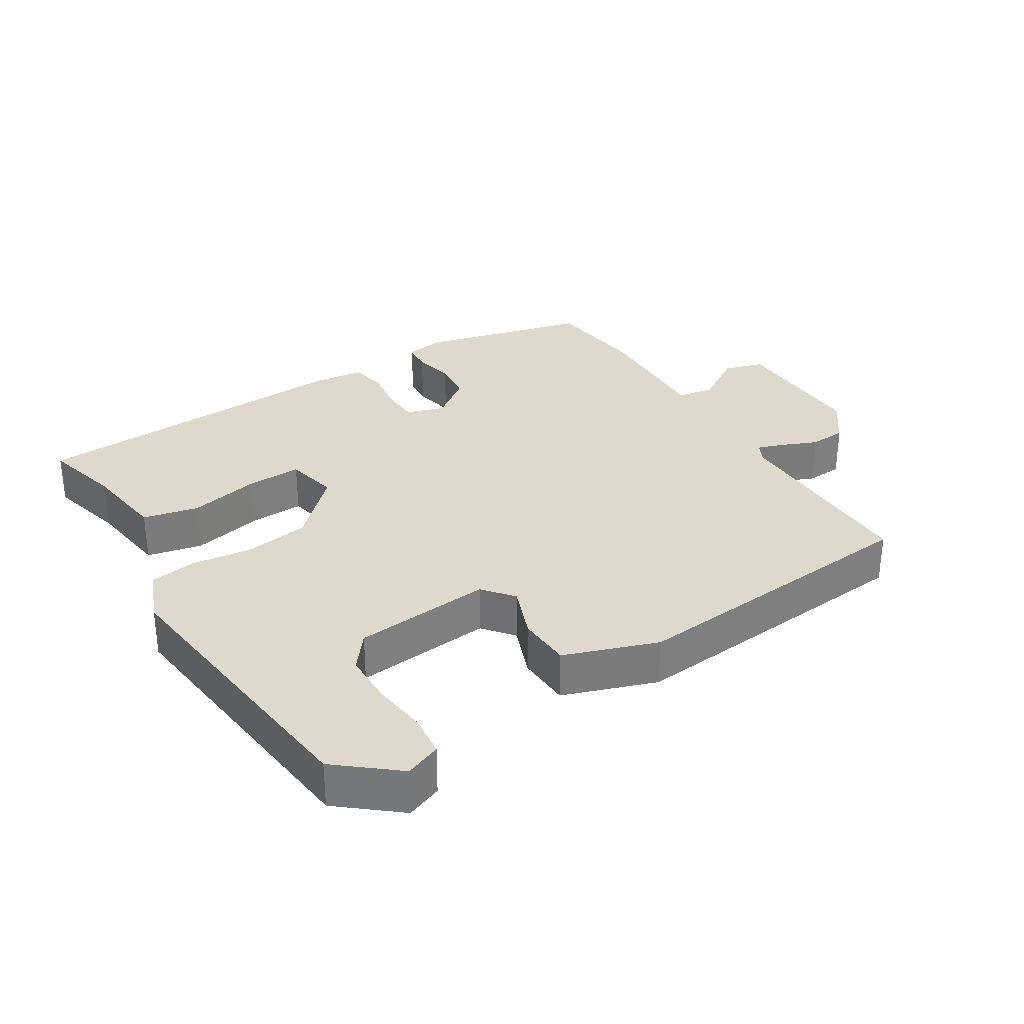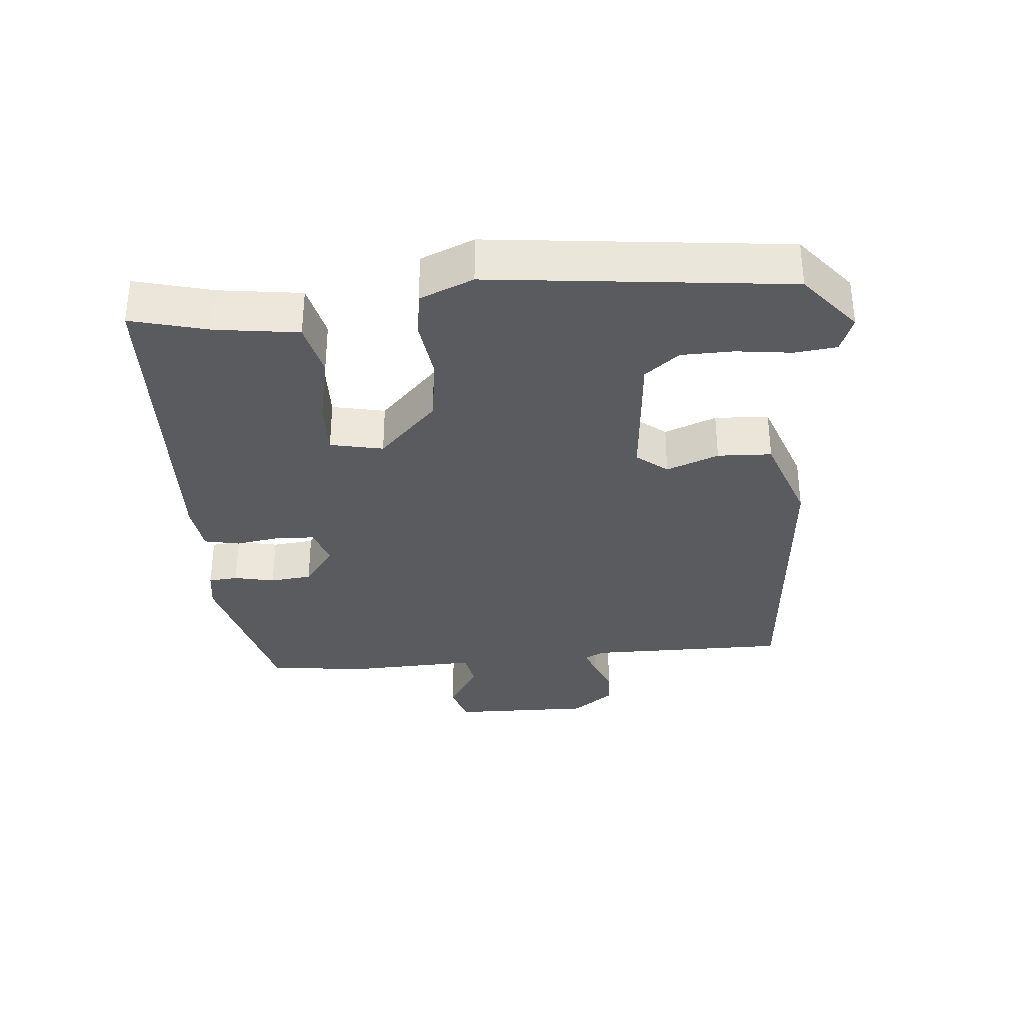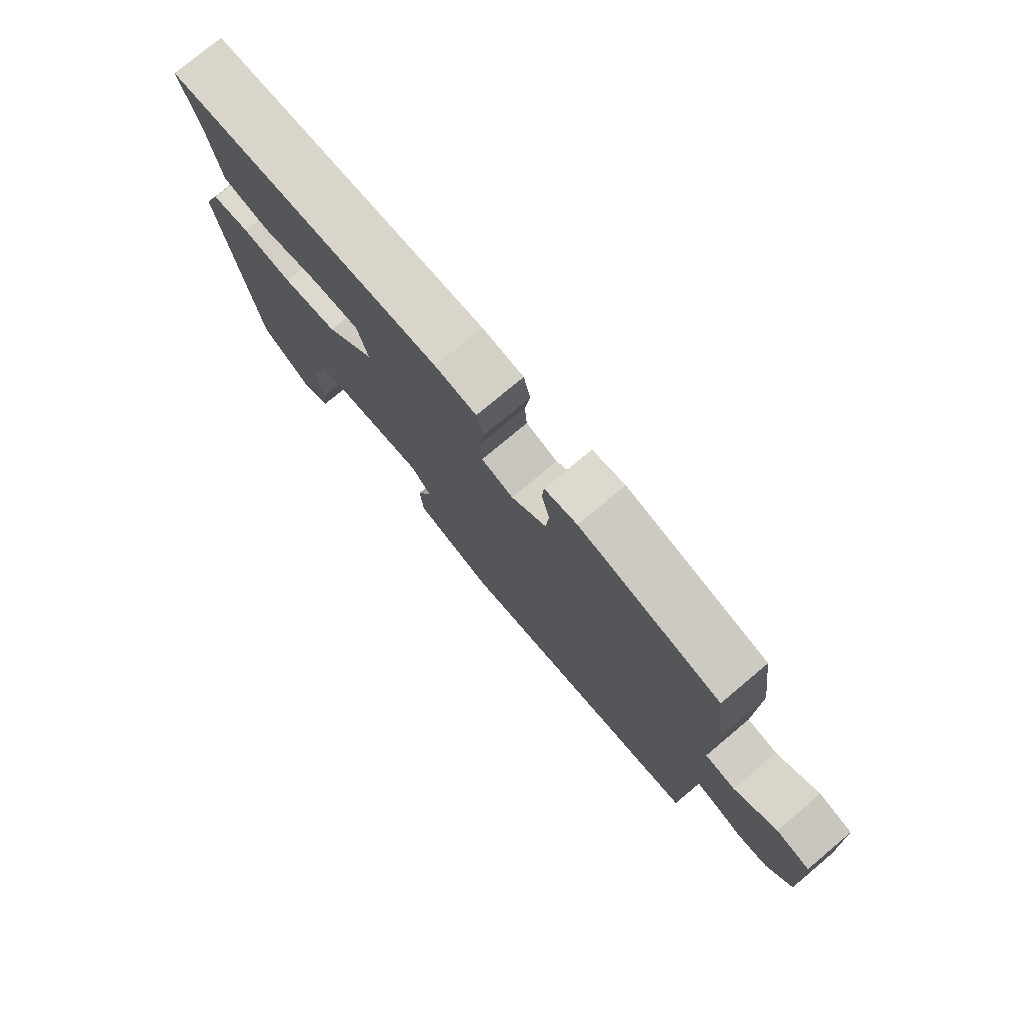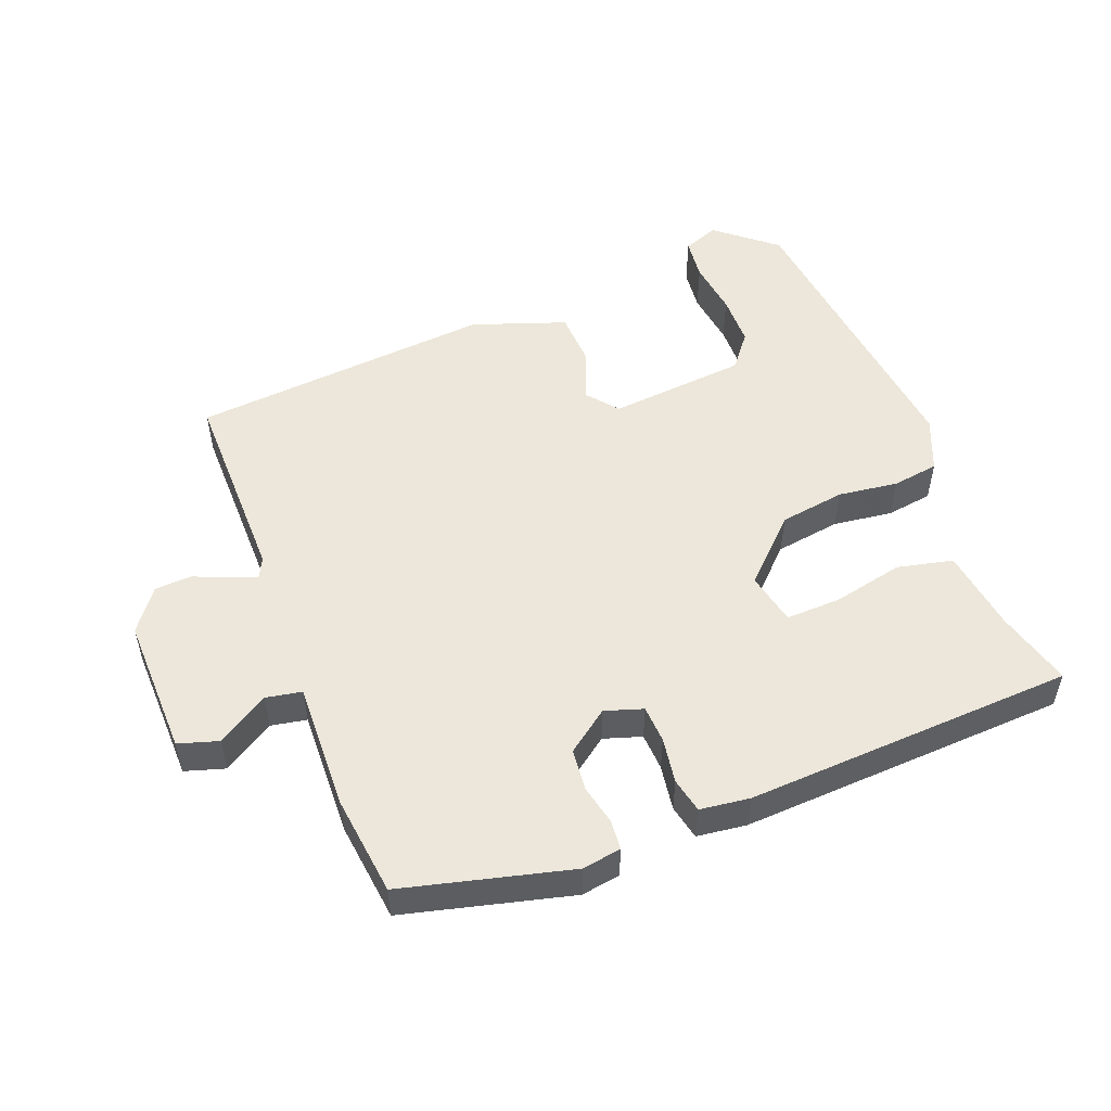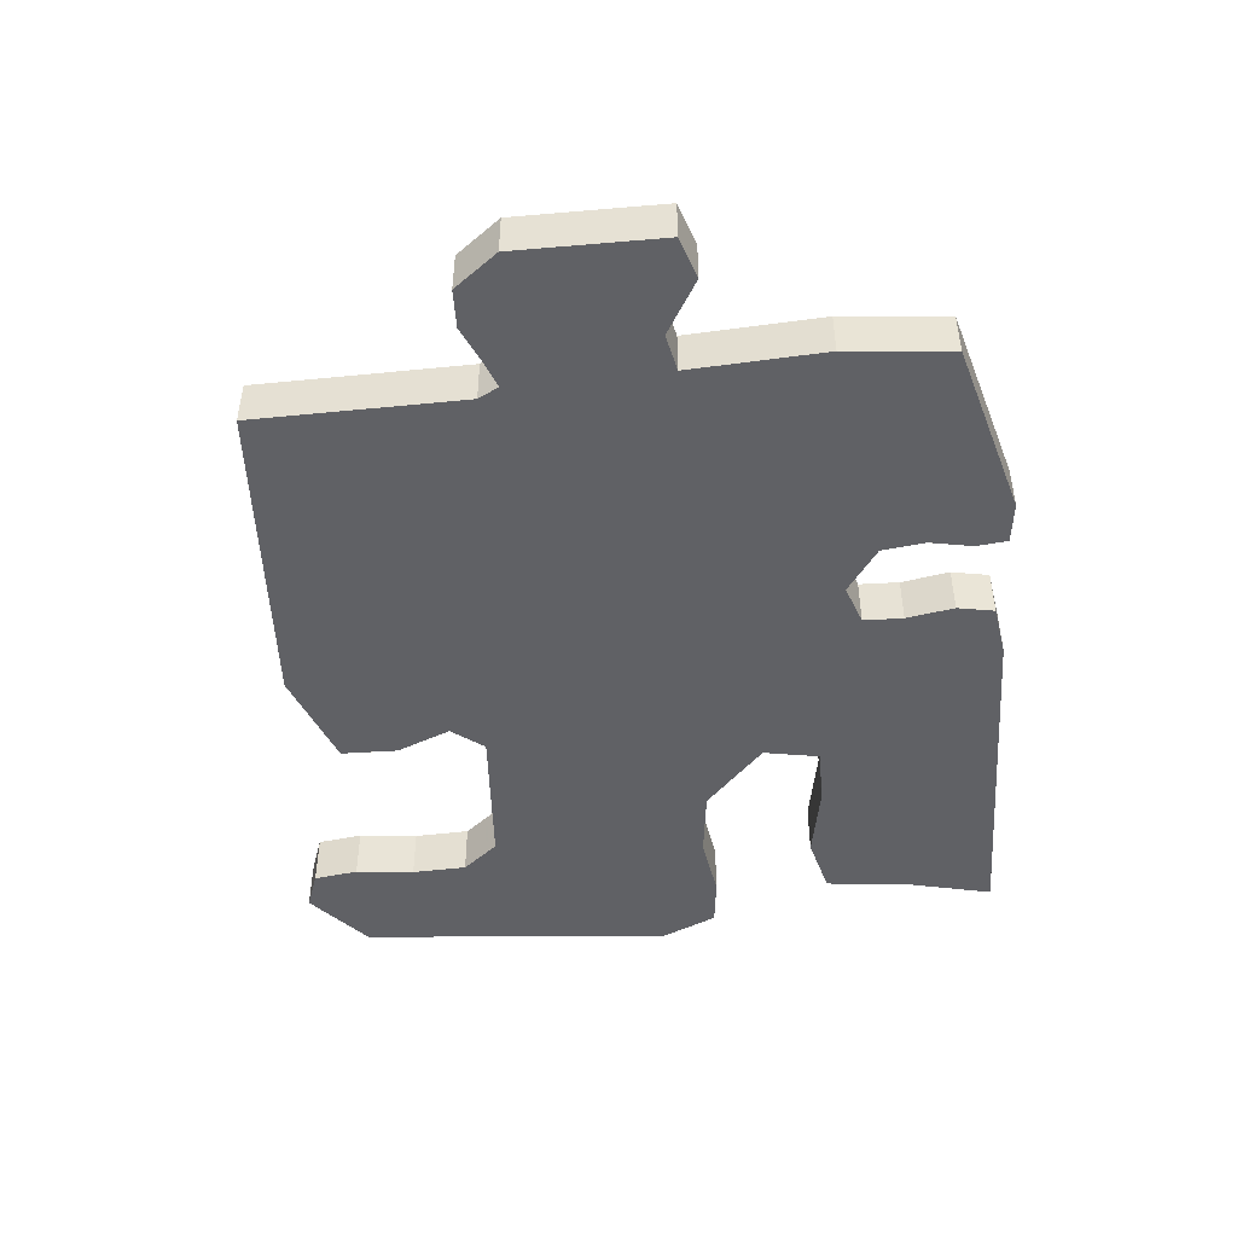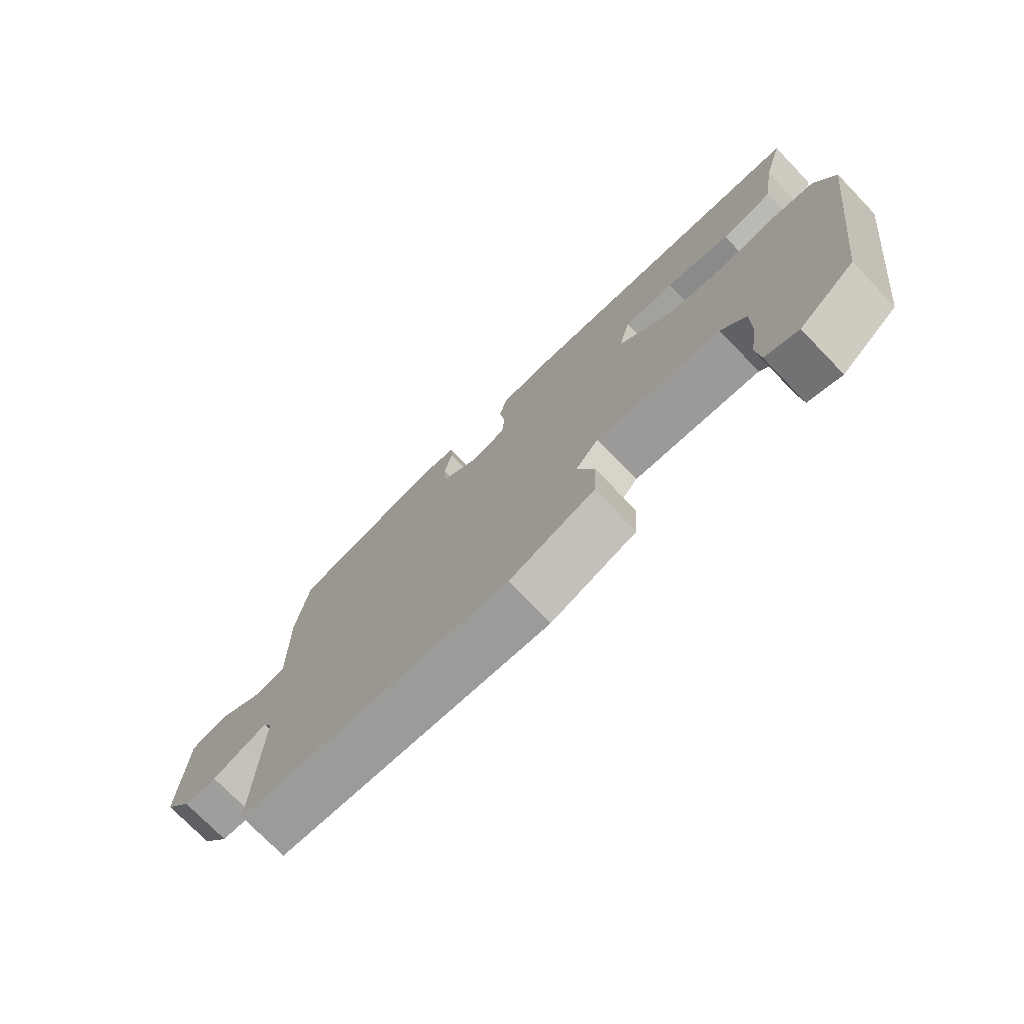
<metadata>
{"format":"obj","ext":"obj","renderer":"f3d","projection":"perspective","resolution":1024,"background":"white","views":[{"elev":31.9,"azim":149.0,"up":"+Y"},{"elev":-33.5,"azim":96.2,"up":"+Y"},{"elev":76.4,"azim":-130.0,"up":"+Z"},{"elev":52.2,"azim":-20.2,"up":"+Y"},{"elev":-47.3,"azim":-82.2,"up":"+Y"},{"elev":-74.4,"azim":44.1,"up":"+Z"}]}
</metadata>
<code>
v 0.516 0.07 0.454
v 0.484 0.07 0.341
v 0.465 0.07 0.22
v 0.383 0.07 0.203
v 0.28 0.07 0.227
v 0.199 0.07 0.231
v 0.181 0.07 0.154
v 0.267 0.07 0.067
v 0.363 0.07 0.051
v 0.451 0.07 0.061
v 0.519 0.07 0.05
v 0.55 0.07 -0.029
v 0.493 0.07 -0.463
v 0.405 0.07 -0.533
v 0.353 0.07 -0.512
v 0.347 0.07 -0.45
v 0.359 0.07 -0.369
v 0.359 0.07 -0.293
v 0.32 0.07 -0.242
v 0.118 0.07 -0.22
v 0.081 0.07 -0.264
v 0.109 0.07 -0.341
v 0.104 0.07 -0.42
v -0.034 0.07 -0.466
v -0.478 0.07 -0.42
v -0.471 0.07 -0.127
v -0.485 0.07 -0.098
v -0.524 0.07 -0.111
v -0.576 0.07 -0.132
v -0.63 0.07 -0.128
v -0.674 0.07 -0.066
v -0.666 0.07 0.138
v -0.607 0.07 0.155
v -0.533 0.07 0.107
v -0.48 0.07 0.116
v -0.483 0.07 0.304
v -0.463 0.07 0.45
v -0.216 0.07 0.508
v -0.159 0.07 0.498
v -0.156 0.07 0.455
v -0.17 0.07 0.396
v -0.165 0.07 0.335
v -0.104 0.07 0.288
v -0.048 0.07 0.305
v -0.044 0.07 0.36
v -0.053 0.07 0.427
v -0.041 0.07 0.478
v 0.032 0.07 0.486
v 0.516 0 0.454
v 0.484 0 0.341
v 0.465 0 0.22
v 0.383 0 0.203
v 0.28 0 0.227
v 0.199 0 0.231
v 0.181 0 0.154
v 0.267 0 0.067
v 0.363 0 0.051
v 0.451 0 0.061
v 0.519 0 0.05
v 0.55 0 -0.029
v 0.493 0 -0.463
v 0.405 0 -0.533
v 0.353 0 -0.512
v 0.347 0 -0.45
v 0.359 0 -0.369
v 0.359 0 -0.293
v 0.32 0 -0.242
v 0.118 0 -0.22
v 0.081 0 -0.264
v 0.109 0 -0.341
v 0.104 0 -0.42
v -0.034 0 -0.466
v -0.478 0 -0.42
v -0.471 0 -0.127
v -0.485 0 -0.098
v -0.524 0 -0.111
v -0.576 0 -0.132
v -0.63 0 -0.128
v -0.674 0 -0.066
v -0.666 0 0.138
v -0.607 0 0.155
v -0.533 0 0.107
v -0.48 0 0.116
v -0.483 0 0.304
v -0.463 0 0.45
v -0.216 0 0.508
v -0.159 0 0.498
v -0.156 0 0.455
v -0.17 0 0.396
v -0.165 0 0.335
v -0.104 0 0.288
v -0.048 0 0.305
v -0.044 0 0.36
v -0.053 0 0.427
v -0.041 0 0.478
v 0.032 0 0.486
f 48 1 2
f 47 48 2
f 46 47 2
f 45 46 2
f 3 4 5
f 2 3 5
f 45 2 5
f 44 45 5
f 43 44 5 6
f 39 40 41
f 38 39 41
f 37 38 41
f 36 37 41
f 35 36 41
f 35 41 42
f 32 33 34
f 31 32 34
f 30 31 34
f 29 30 34
f 28 29 34
f 27 28 34 35
f 35 42 43
f 27 35 43
f 26 27 43
f 24 25 26
f 23 24 26
f 22 23 26
f 21 22 26
f 15 16 17
f 14 15 17
f 13 14 17
f 12 13 17
f 11 12 17
f 10 11 17
f 9 10 17 18
f 8 9 18 19
f 43 6 7
f 26 43 7
f 21 26 7
f 7 8 19 20
f 7 20 21
f 50 49 96
f 50 96 95
f 50 95 94
f 50 94 93
f 53 52 51
f 53 51 50
f 53 50 93
f 53 93 92
f 54 53 92 91
f 89 88 87
f 89 87 86
f 89 86 85
f 89 85 84
f 89 84 83
f 90 89 83
f 82 81 80
f 82 80 79
f 82 79 78
f 82 78 77
f 82 77 76
f 83 82 76 75
f 91 90 83
f 91 83 75
f 91 75 74
f 74 73 72
f 74 72 71
f 74 71 70
f 74 70 69
f 65 64 63
f 65 63 62
f 65 62 61
f 65 61 60
f 65 60 59
f 65 59 58
f 66 65 58 57
f 67 66 57 56
f 55 54 91
f 55 91 74
f 55 74 69
f 68 67 56 55
f 69 68 55
f 1 49 50 2
f 2 50 51 3
f 3 51 52 4
f 4 52 53 5
f 5 53 54 6
f 6 54 55 7
f 7 55 56 8
f 8 56 57 9
f 9 57 58 10
f 10 58 59 11
f 11 59 60 12
f 12 60 61 13
f 13 61 62 14
f 14 62 63 15
f 15 63 64 16
f 16 64 65 17
f 17 65 66 18
f 18 66 67 19
f 19 67 68 20
f 20 68 69 21
f 21 69 70 22
f 22 70 71 23
f 23 71 72 24
f 24 72 73 25
f 25 73 74 26
f 26 74 75 27
f 27 75 76 28
f 28 76 77 29
f 29 77 78 30
f 30 78 79 31
f 31 79 80 32
f 32 80 81 33
f 33 81 82 34
f 34 82 83 35
f 35 83 84 36
f 36 84 85 37
f 37 85 86 38
f 38 86 87 39
f 39 87 88 40
f 40 88 89 41
f 41 89 90 42
f 42 90 91 43
f 43 91 92 44
f 44 92 93 45
f 45 93 94 46
f 46 94 95 47
f 47 95 96 48
f 48 96 49 1

</code>
